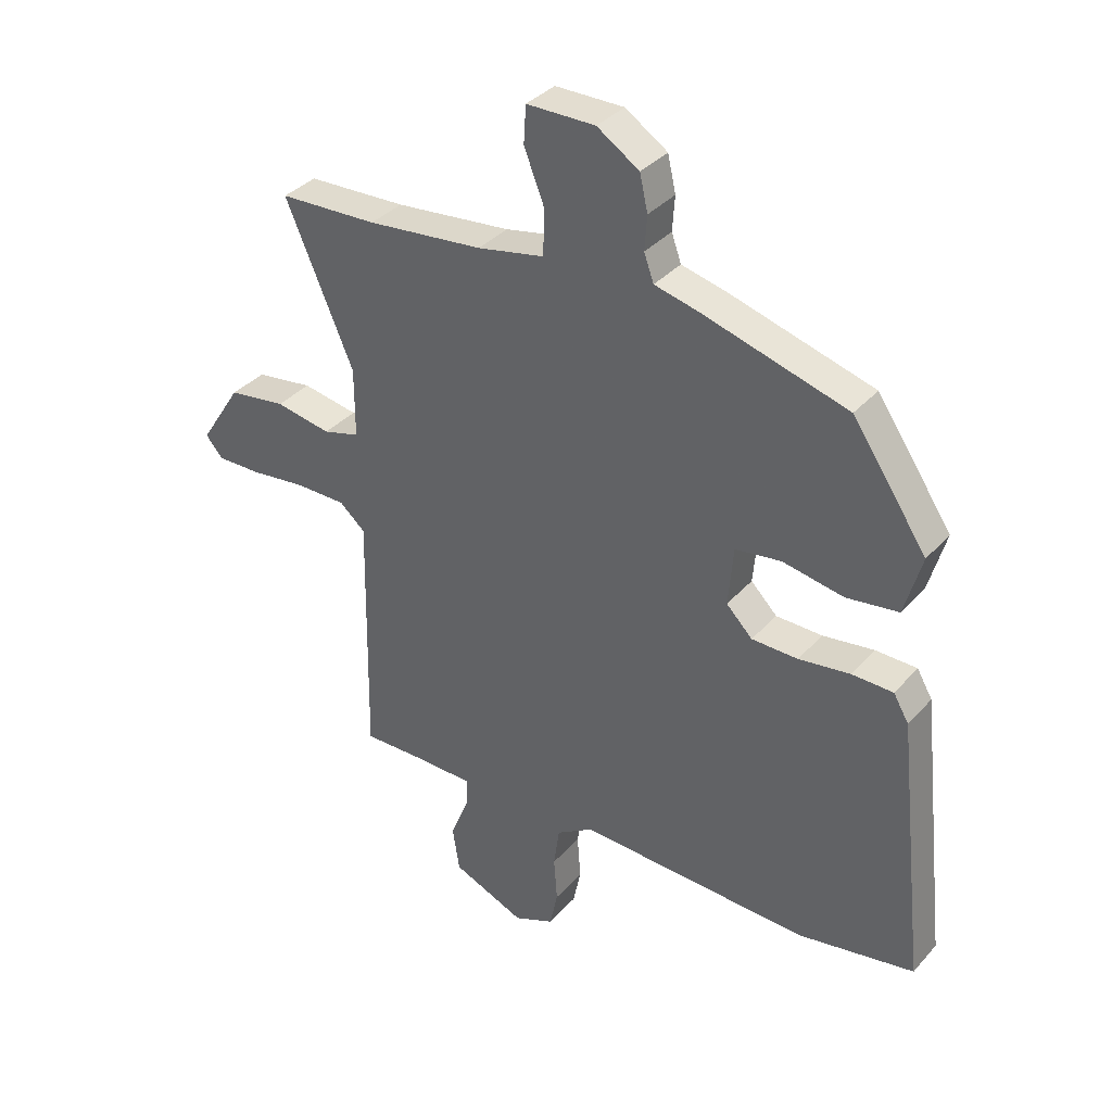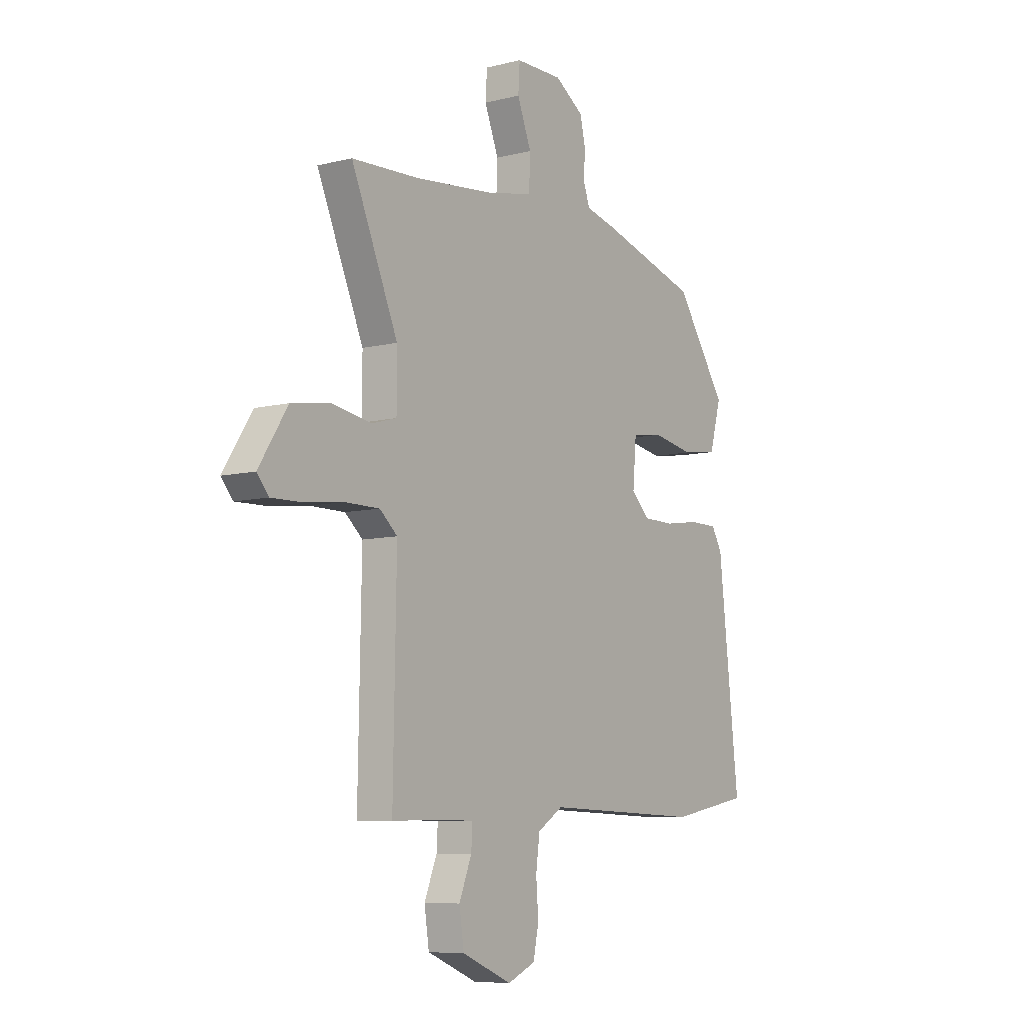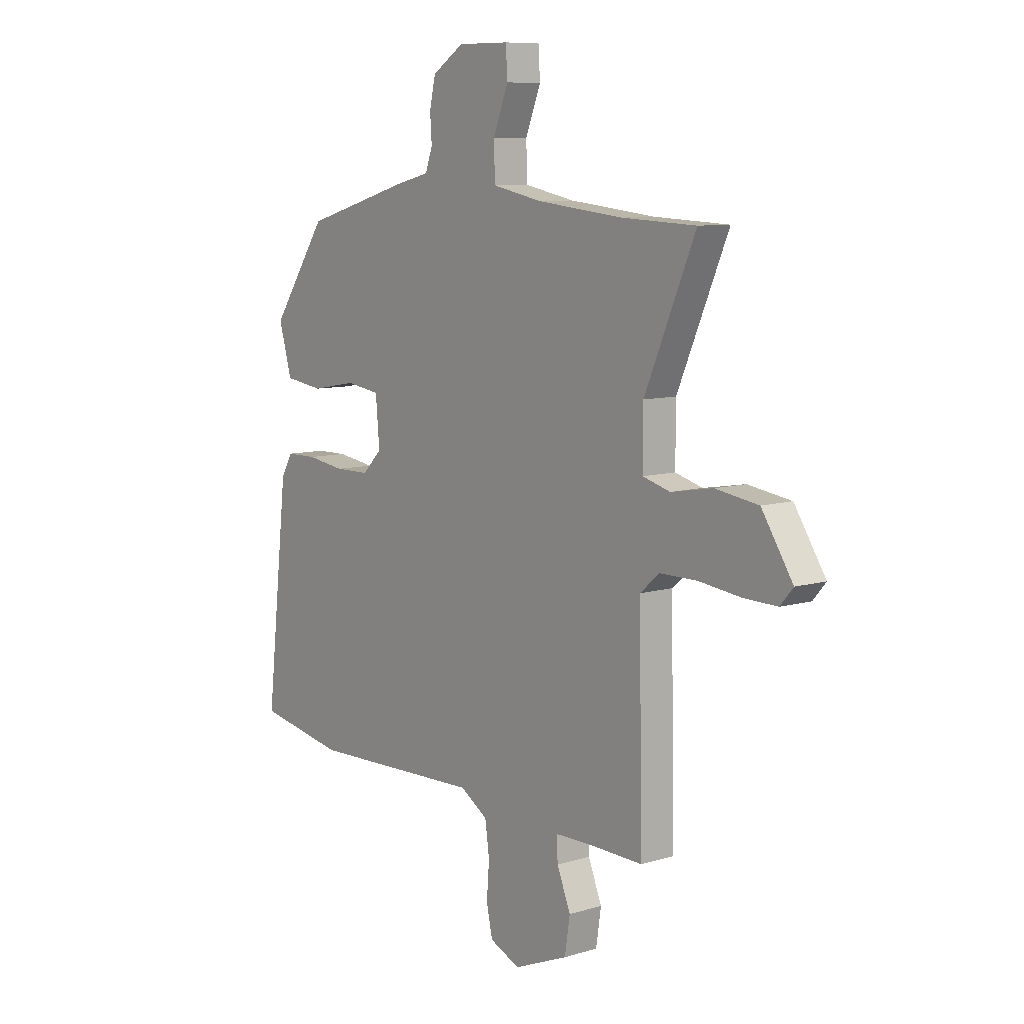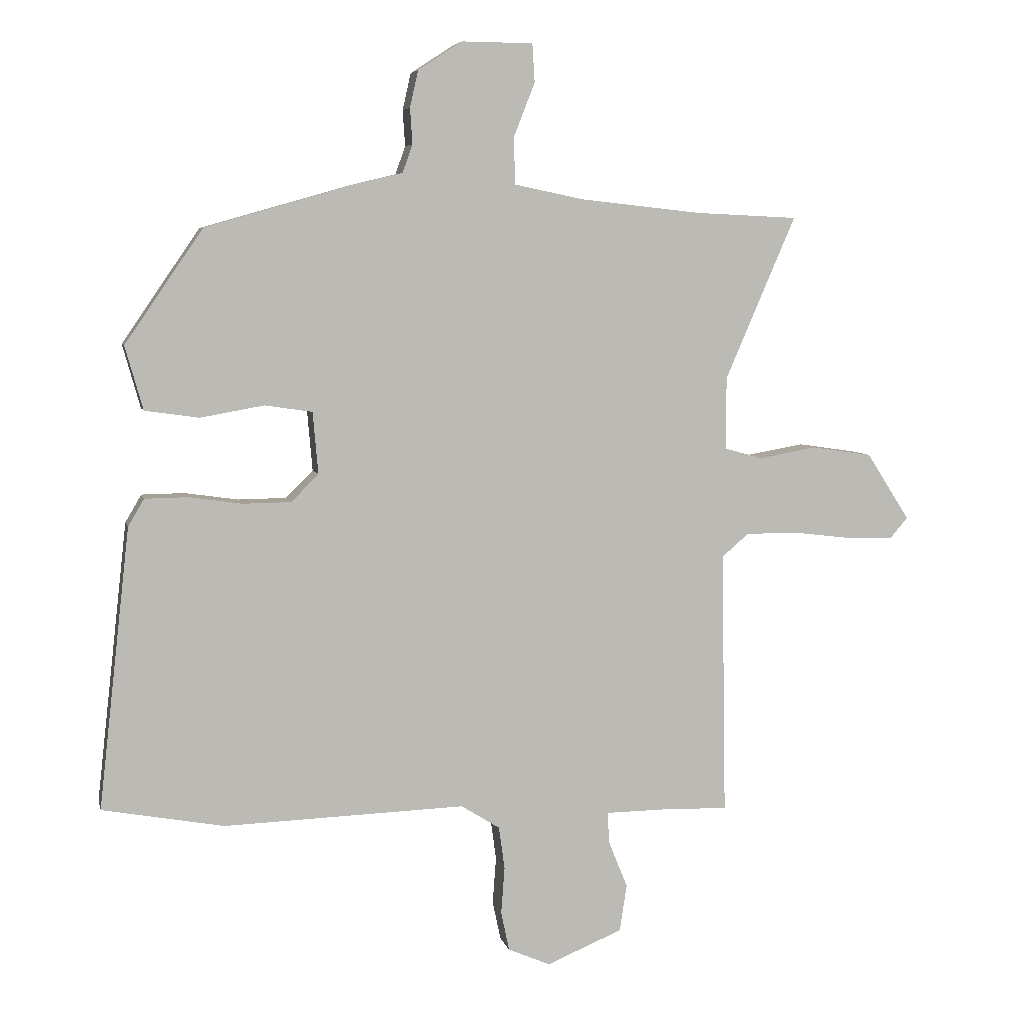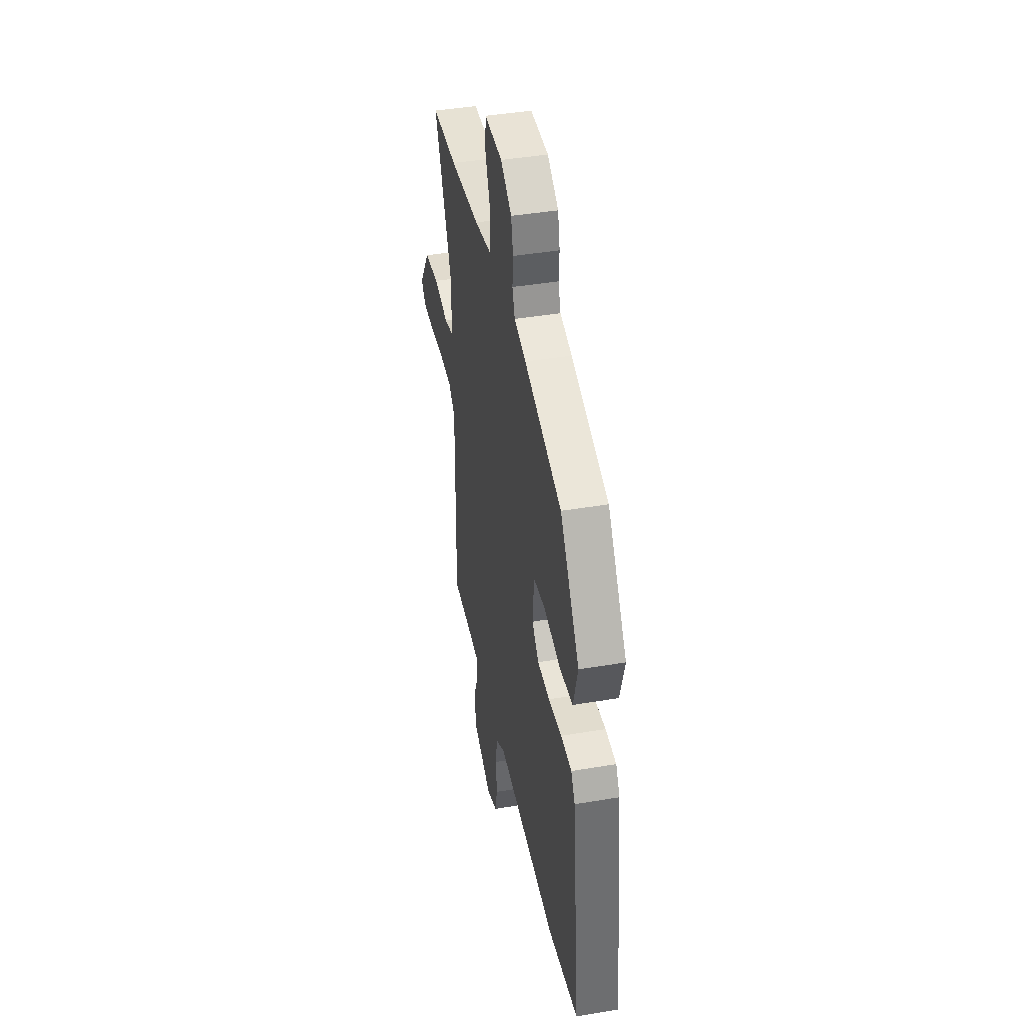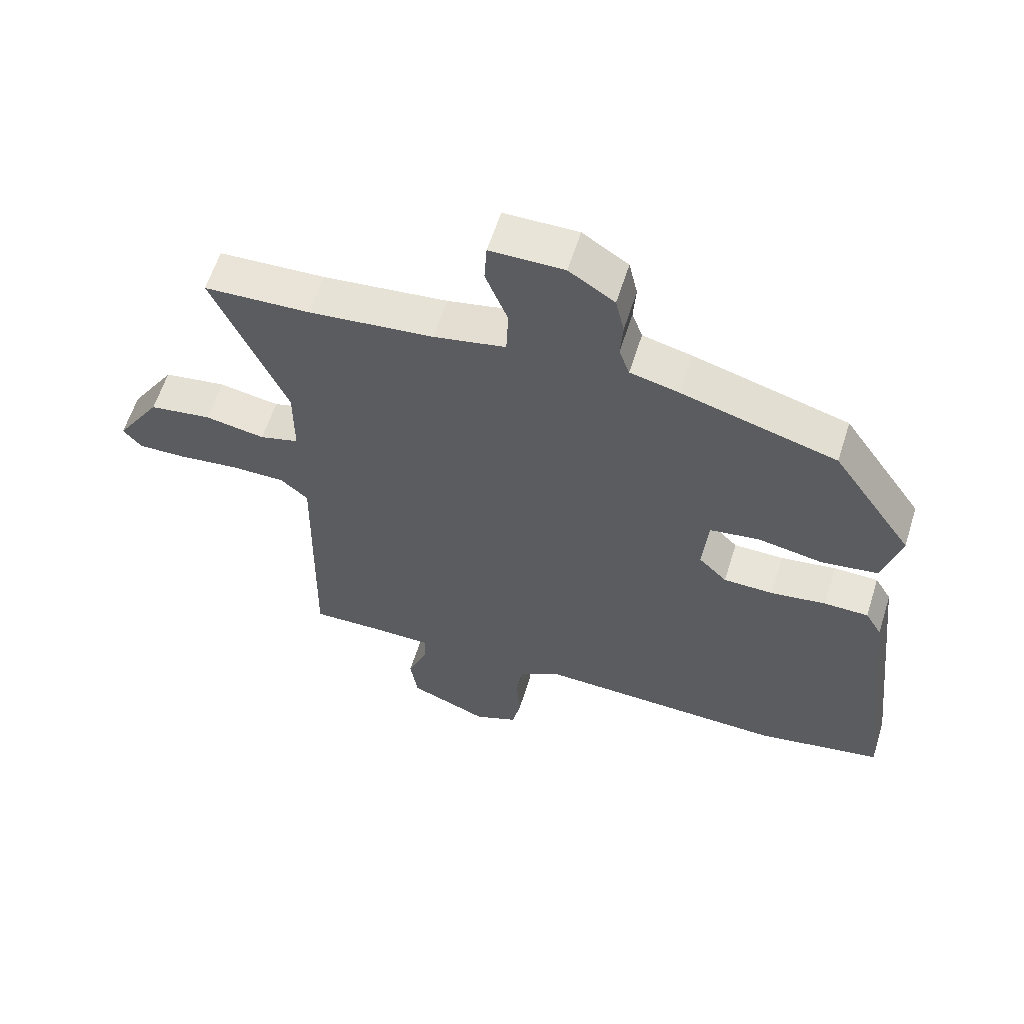
<metadata>
{"format":"obj","ext":"obj","renderer":"f3d","projection":"perspective","resolution":1024,"background":"white","views":[{"elev":35.9,"azim":-144.4,"up":"+Z"},{"elev":-7.9,"azim":124.8,"up":"+Z"},{"elev":8.8,"azim":51.0,"up":"+Z"},{"elev":6.2,"azim":-12.6,"up":"+Z"},{"elev":42.7,"azim":-101.4,"up":"+Z"},{"elev":60.0,"azim":-162.6,"up":"+Z"}]}
</metadata>
<code>
v 0.444 0.07 0.503
v 0.617 0.07 0.495
v 0.498 0.07 0.22
v 0.498 0.07 0.098
v 0.562 0.07 0.08
v 0.66 0.07 0.097
v 0.761 0.07 0.082
v 0.834 0.07 -0.031
v 0.804 0.07 -0.066
v 0.725 0.07 -0.064
v 0.627 0.07 -0.052
v 0.539 0.07 -0.052
v 0.494 0.07 -0.091
v 0.502 0.07 -0.537
v 0.387 0.07 -0.534
v 0.289 0.07 -0.535
v 0.292 0.07 -0.588
v 0.324 0.07 -0.667
v 0.312 0.07 -0.746
v 0.184 0.07 -0.799
v 0.113 0.07 -0.768
v 0.099 0.07 -0.702
v 0.105 0.07 -0.623
v 0.095 0.07 -0.551
v 0.03 0.07 -0.51
v -0.377 0.07 -0.523
v -0.582 0.07 -0.485
v -0.529 0.07 -0.013
v -0.502 0.07 0.033
v -0.43 0.07 0.034
v -0.34 0.07 0.021
v -0.259 0.07 0.022
v -0.213 0.07 0.068
v -0.222 0.07 0.172
v -0.302 0.07 0.184
v -0.409 0.07 0.165
v -0.5 0.07 0.178
v -0.53 0.07 0.285
v -0.399 0.07 0.476
v -0.147 0.07 0.548
v -0.068 0.07 0.567
v -0.051 0.07 0.614
v -0.055 0.07 0.674
v -0.041 0.07 0.736
v 0.033 0.07 0.784
v 0.153 0.07 0.783
v 0.157 0.07 0.718
v 0.121 0.07 0.627
v 0.124 0.07 0.549
v 0.241 0.07 0.525
v 0.444 0 0.503
v 0.617 0 0.495
v 0.498 0 0.22
v 0.498 0 0.098
v 0.562 0 0.08
v 0.66 0 0.097
v 0.761 0 0.082
v 0.834 0 -0.031
v 0.804 0 -0.066
v 0.725 0 -0.064
v 0.627 0 -0.052
v 0.539 0 -0.052
v 0.494 0 -0.091
v 0.502 0 -0.537
v 0.387 0 -0.534
v 0.289 0 -0.535
v 0.292 0 -0.588
v 0.324 0 -0.667
v 0.312 0 -0.746
v 0.184 0 -0.799
v 0.113 0 -0.768
v 0.099 0 -0.702
v 0.105 0 -0.623
v 0.095 0 -0.551
v 0.03 0 -0.51
v -0.377 0 -0.523
v -0.582 0 -0.485
v -0.529 0 -0.013
v -0.502 0 0.033
v -0.43 0 0.034
v -0.34 0 0.021
v -0.259 0 0.022
v -0.213 0 0.068
v -0.222 0 0.172
v -0.302 0 0.184
v -0.409 0 0.165
v -0.5 0 0.178
v -0.53 0 0.285
v -0.399 0 0.476
v -0.147 0 0.548
v -0.068 0 0.567
v -0.051 0 0.614
v -0.055 0 0.674
v -0.041 0 0.736
v 0.033 0 0.784
v 0.153 0 0.783
v 0.157 0 0.718
v 0.121 0 0.627
v 0.124 0 0.549
v 0.241 0 0.525
f 45 46 47 48
f 45 48 49
f 42 43 44 45
f 41 42 45 49
f 40 41 49 50
f 35 36 37 38
f 34 35 38 39
f 28 29 30 31
f 28 31 32
f 25 26 27 28
f 24 25 28 32
f 20 21 22 23
f 20 23 24
f 17 18 19 20
f 16 17 20 24
f 13 14 15
f 13 15 16
f 8 9 10 11
f 8 11 12
f 5 6 7 8
f 4 5 8 12
f 1 2 3
f 1 3 4
f 50 1 4
f 34 39 40 50
f 33 34 50 4
f 13 16 24 32
f 13 32 33
f 4 12 13 33
f 98 97 96 95
f 99 98 95
f 95 94 93 92
f 99 95 92 91
f 100 99 91 90
f 88 87 86 85
f 89 88 85 84
f 81 80 79 78
f 82 81 78
f 78 77 76 75
f 82 78 75 74
f 73 72 71 70
f 74 73 70
f 70 69 68 67
f 74 70 67 66
f 65 64 63
f 66 65 63
f 61 60 59 58
f 62 61 58
f 58 57 56 55
f 62 58 55 54
f 53 52 51
f 54 53 51
f 54 51 100
f 100 90 89 84
f 54 100 84 83
f 82 74 66 63
f 83 82 63
f 83 63 62 54
f 1 51 52 2
f 2 52 53 3
f 3 53 54 4
f 4 54 55 5
f 5 55 56 6
f 6 56 57 7
f 7 57 58 8
f 8 58 59 9
f 9 59 60 10
f 10 60 61 11
f 11 61 62 12
f 12 62 63 13
f 13 63 64 14
f 14 64 65 15
f 15 65 66 16
f 16 66 67 17
f 17 67 68 18
f 18 68 69 19
f 19 69 70 20
f 20 70 71 21
f 21 71 72 22
f 22 72 73 23
f 23 73 74 24
f 24 74 75 25
f 25 75 76 26
f 26 76 77 27
f 27 77 78 28
f 28 78 79 29
f 29 79 80 30
f 30 80 81 31
f 31 81 82 32
f 32 82 83 33
f 33 83 84 34
f 34 84 85 35
f 35 85 86 36
f 36 86 87 37
f 37 87 88 38
f 38 88 89 39
f 39 89 90 40
f 40 90 91 41
f 41 91 92 42
f 42 92 93 43
f 43 93 94 44
f 44 94 95 45
f 45 95 96 46
f 46 96 97 47
f 47 97 98 48
f 48 98 99 49
f 49 99 100 50
f 50 100 51 1

</code>
